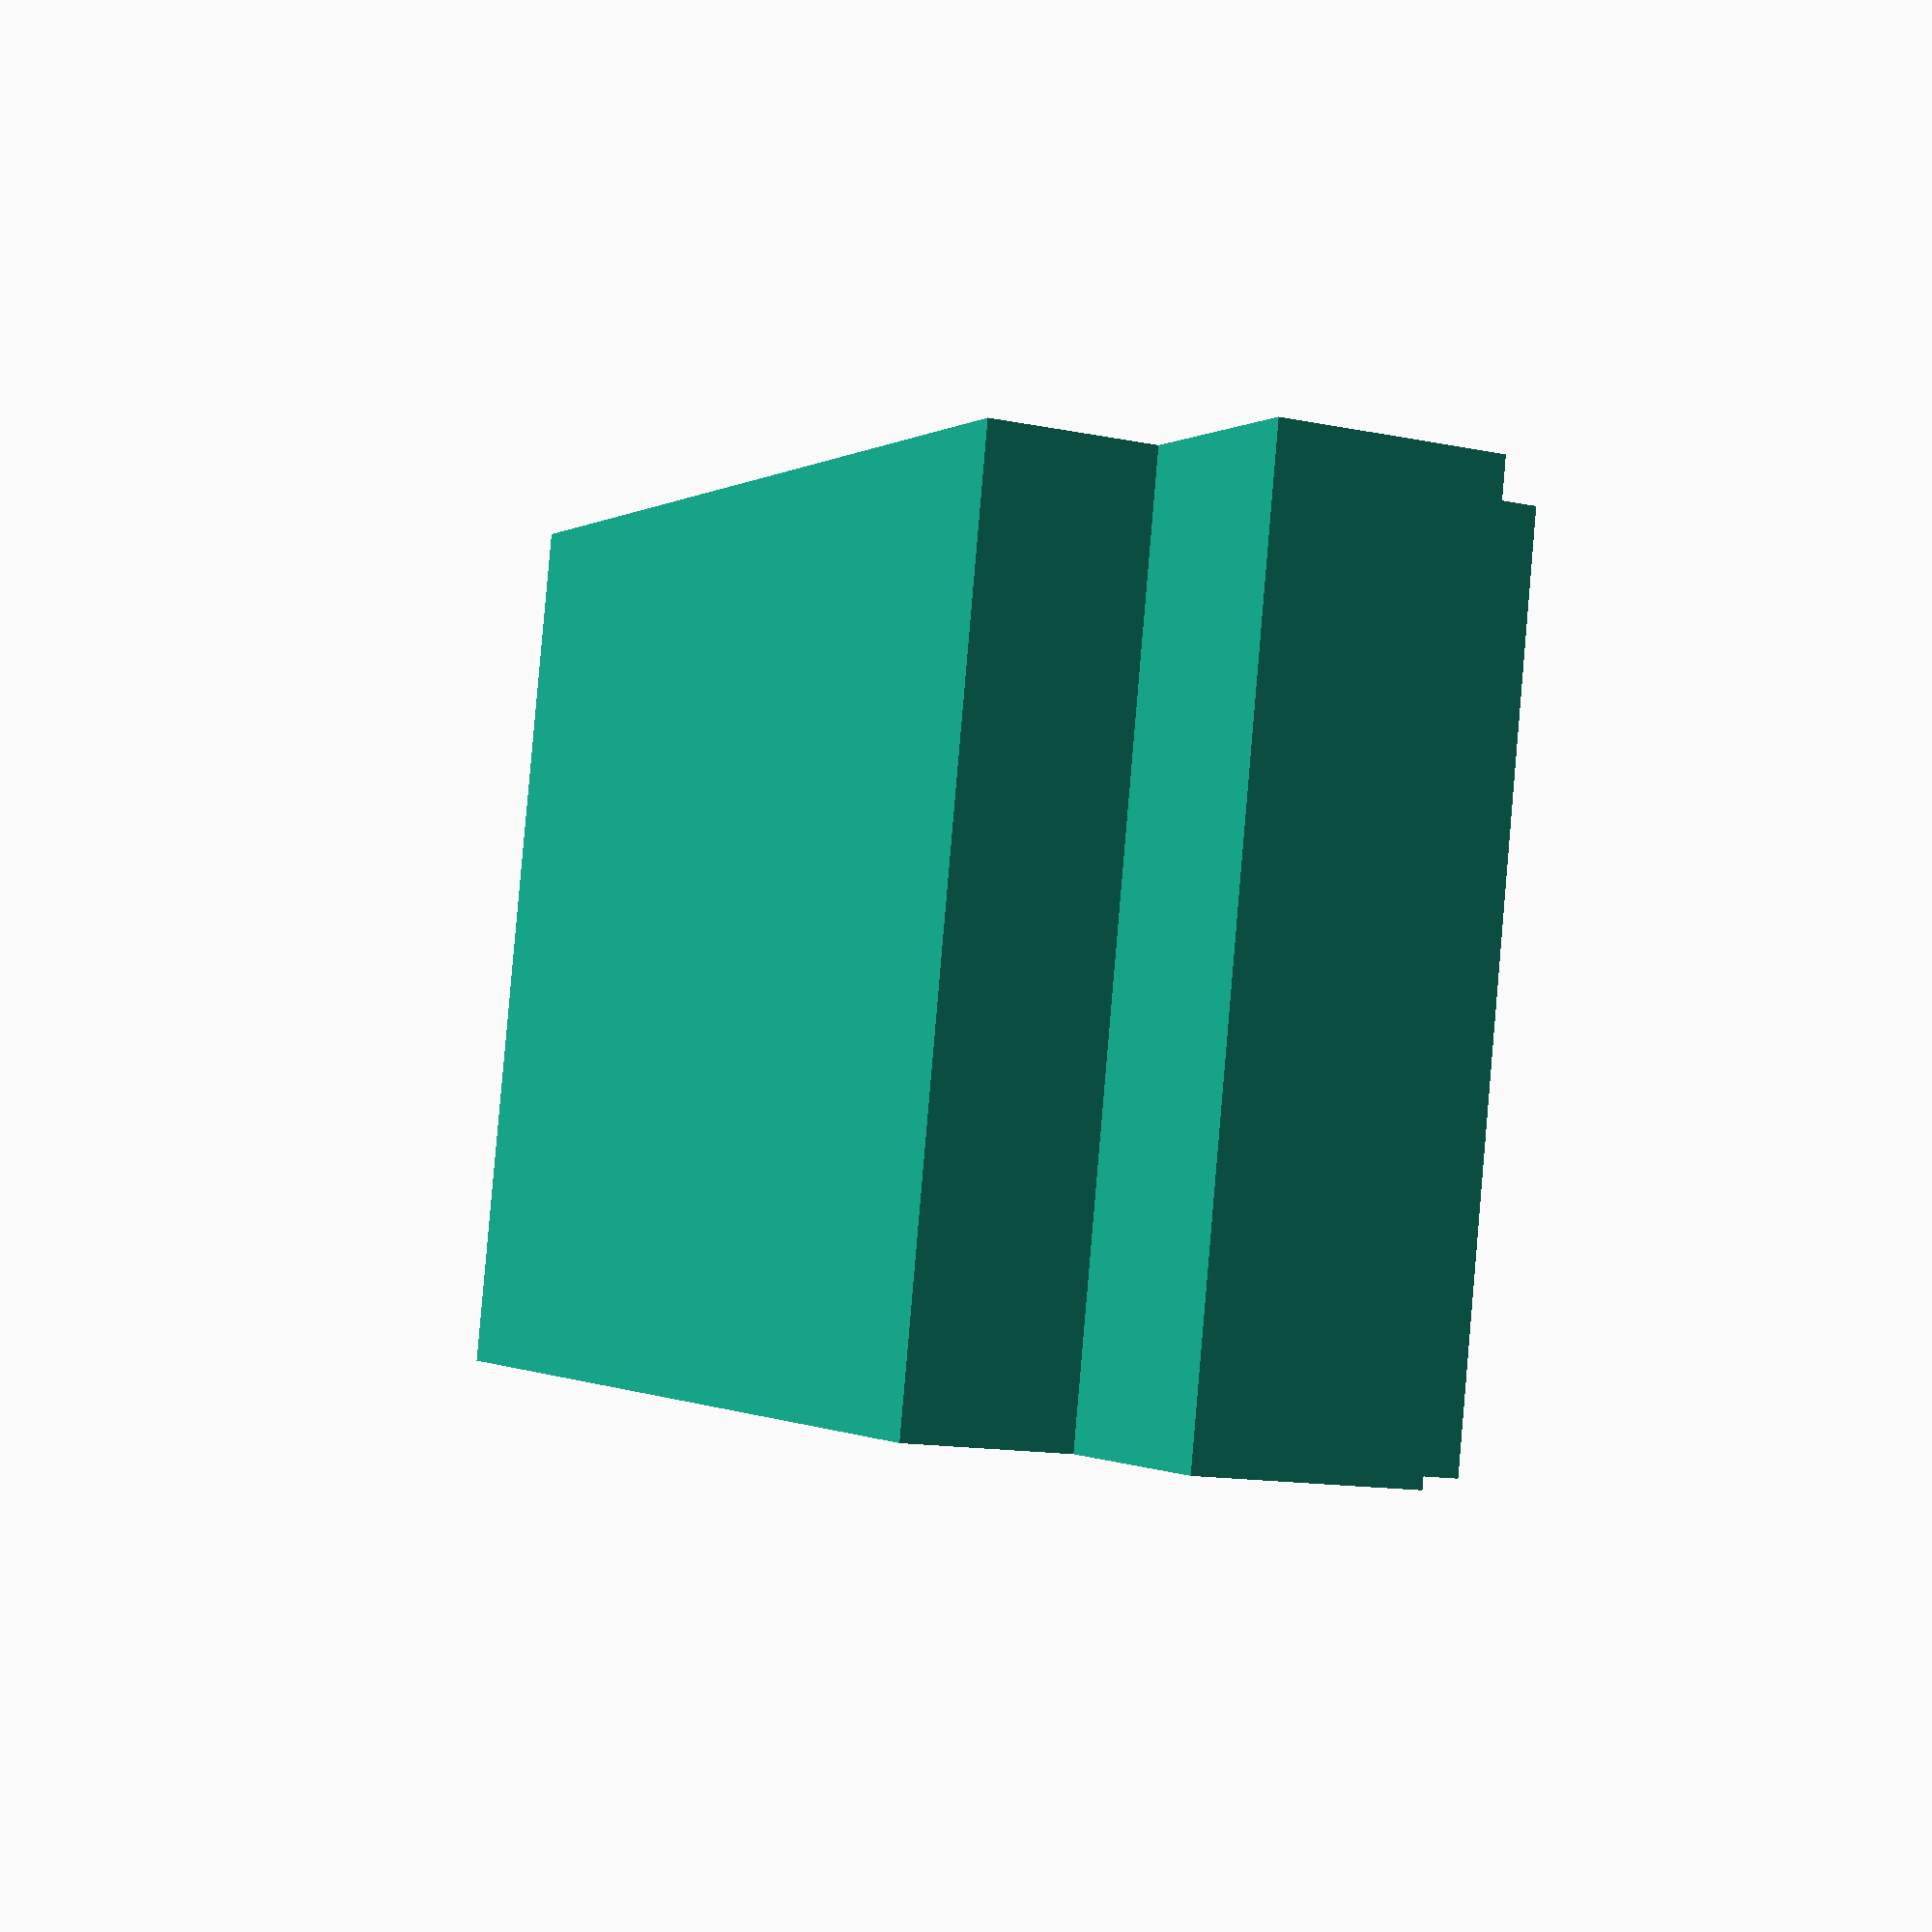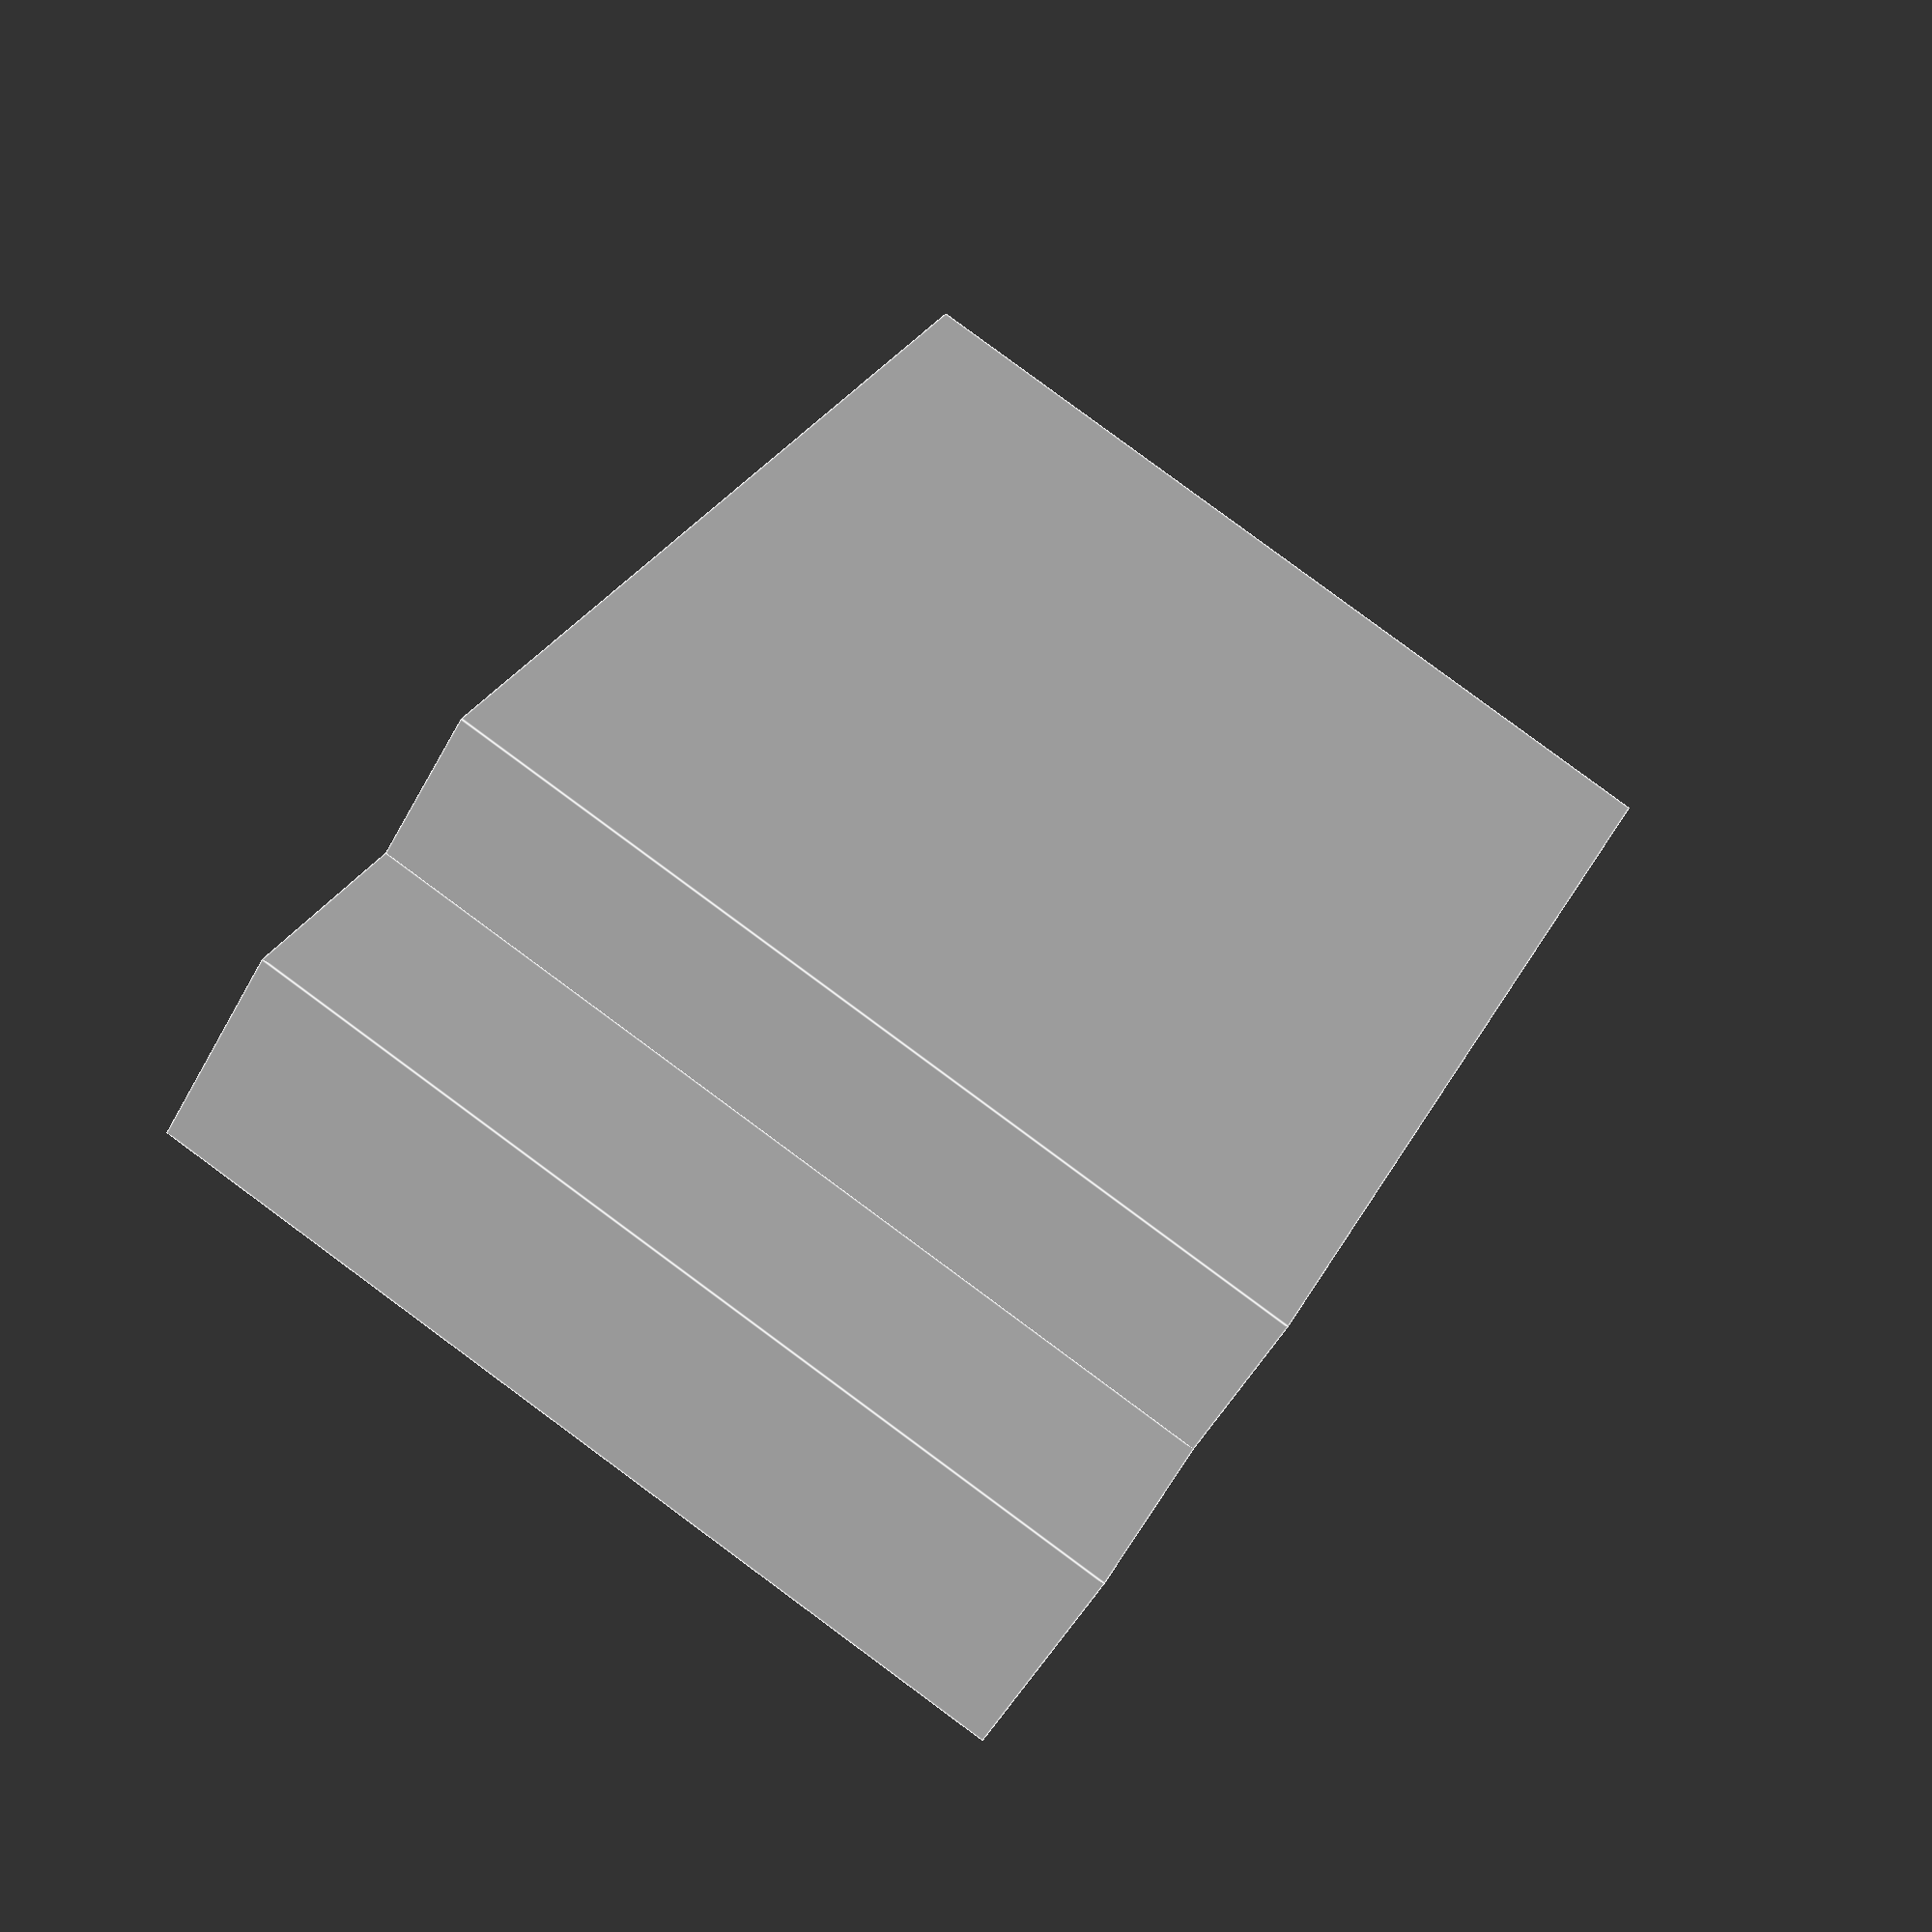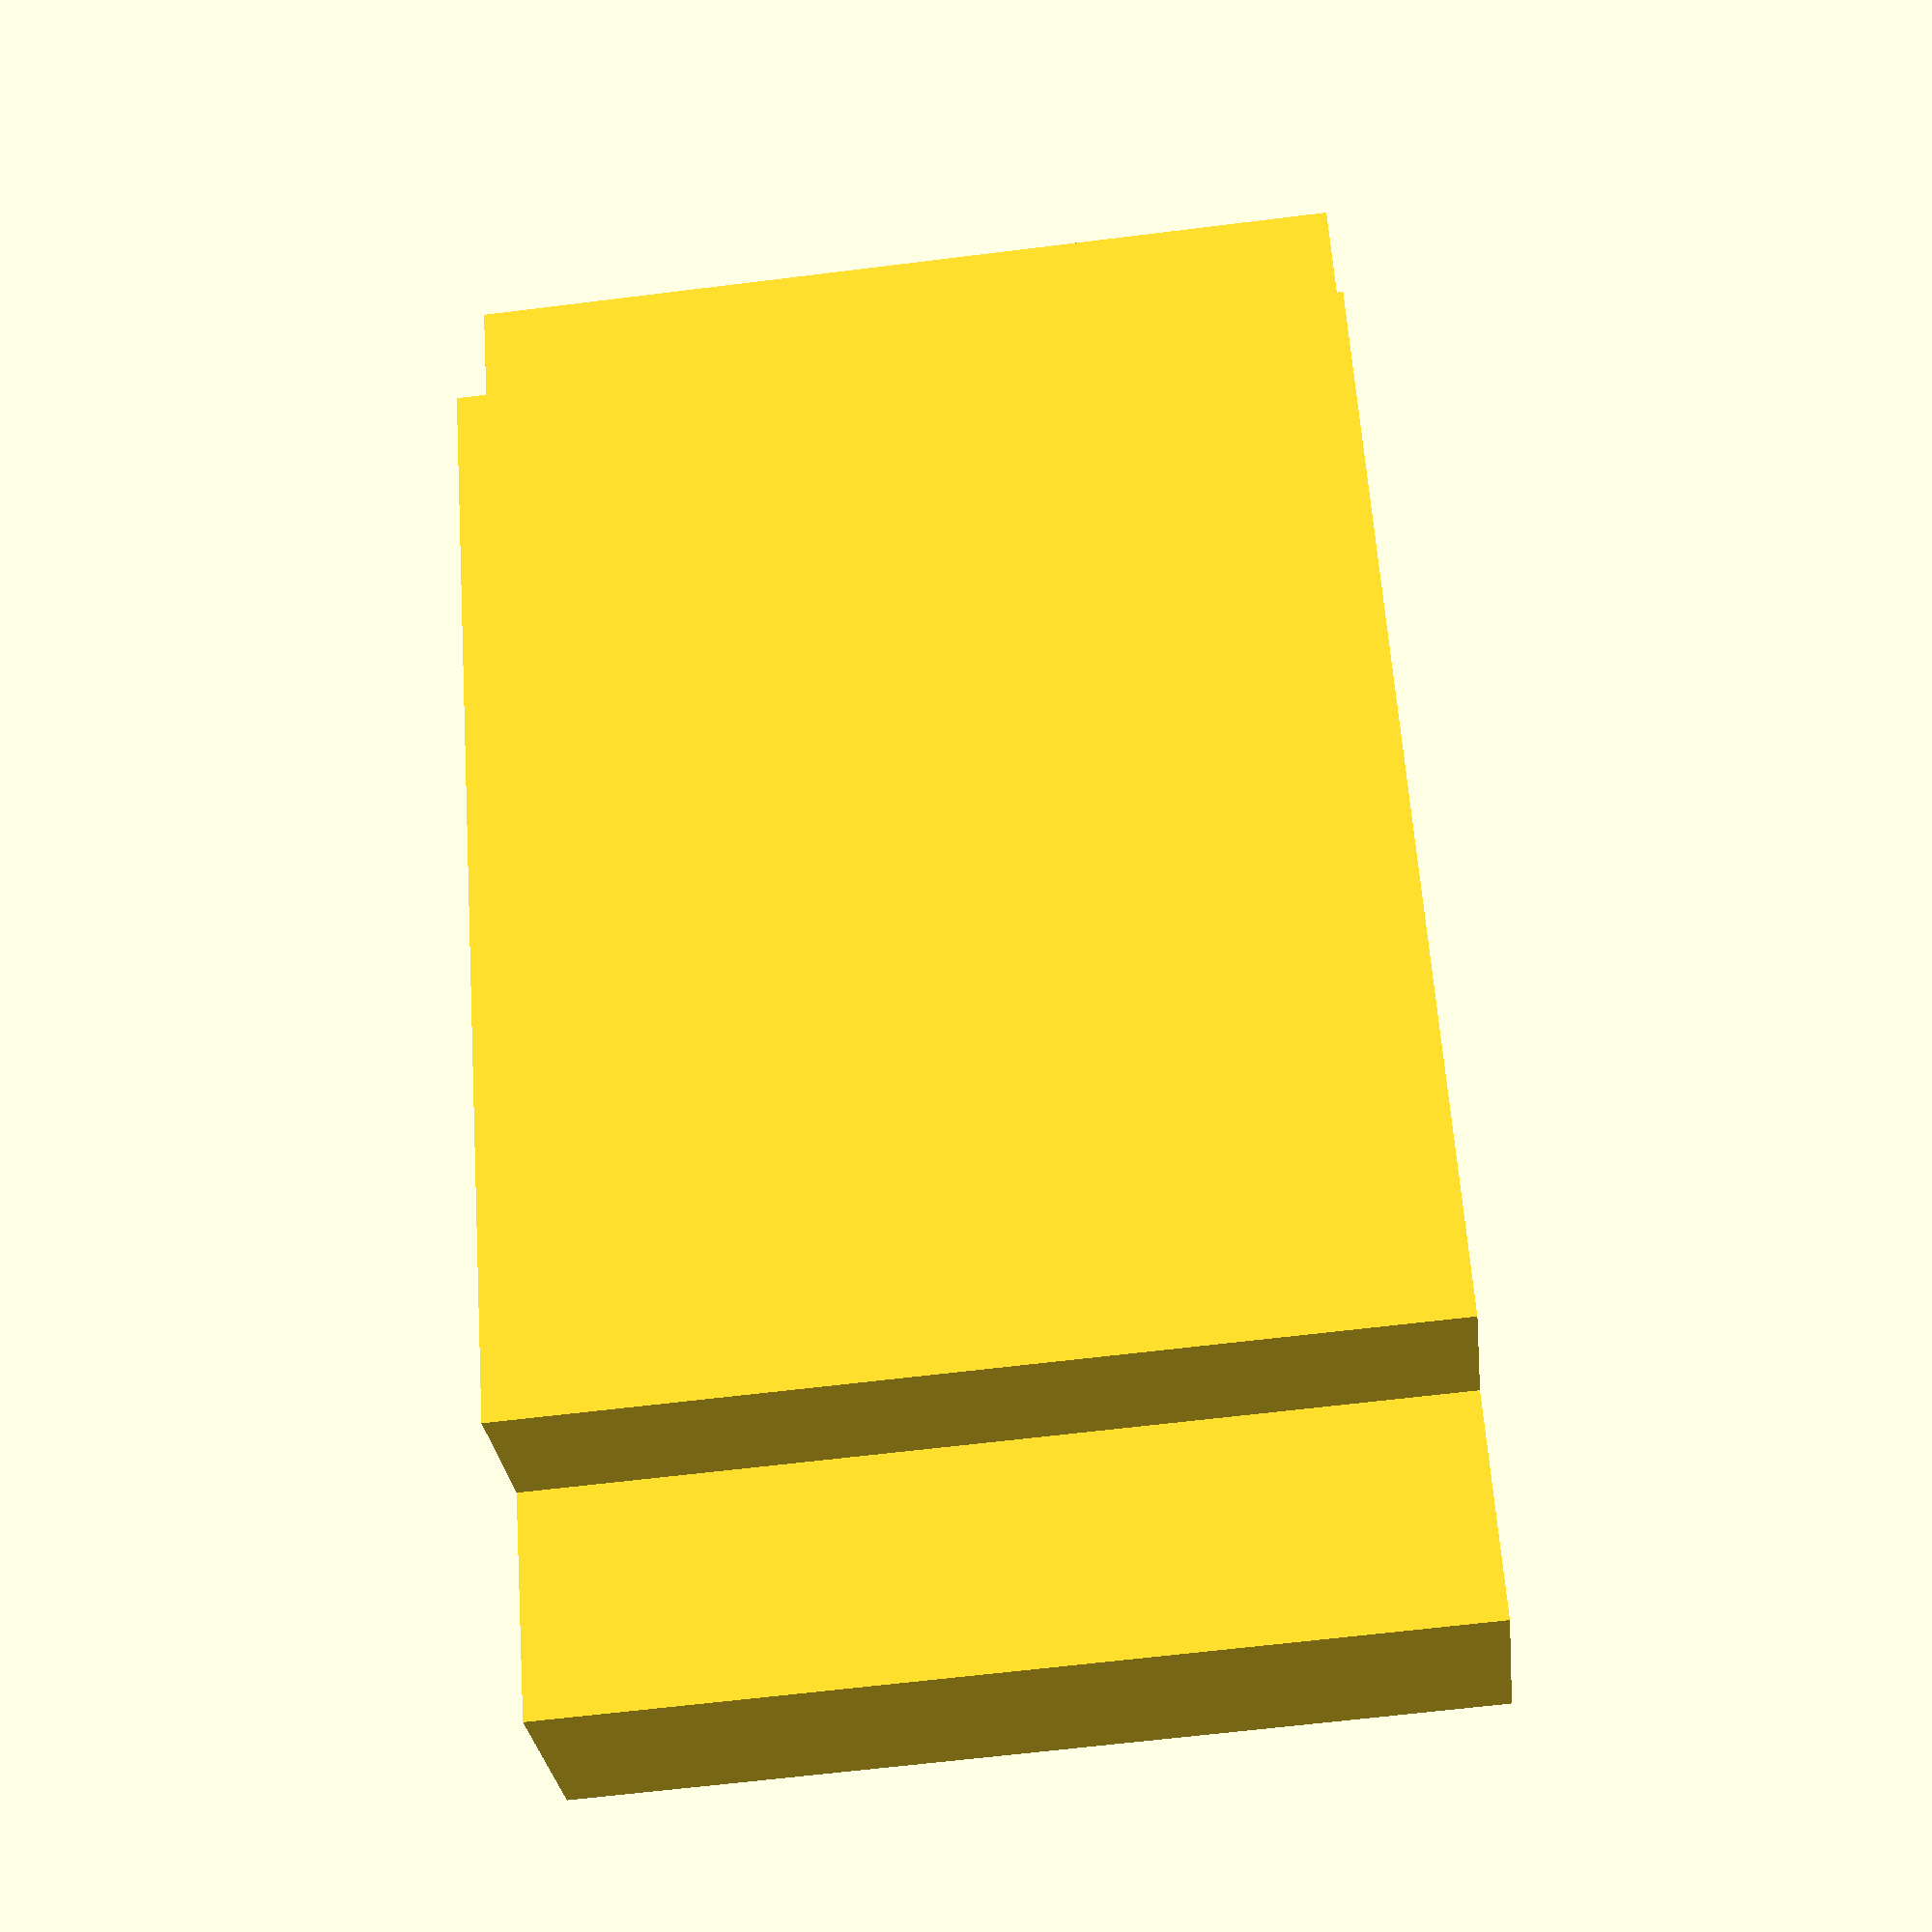
<openscad>
module FrexySideInsert(
width=10,
length=5,
height=8,
side_cube_width=2,
side_cube_length=2
) {
    translate([side_cube_width,0,0]) union() {
        cube([width,length,height]);
        translate([-side_cube_width,length/2-side_cube_length/2,0]) cube([side_cube_width,side_cube_length,height]);
        translate([width,length/2-side_cube_length/2,0]) cube([side_cube_width,side_cube_length,height]);
    }
}

FrexySideInsert();
</openscad>
<views>
elev=92.9 azim=65.2 roll=355.1 proj=p view=wireframe
elev=95.9 azim=50.7 roll=233.6 proj=p view=edges
elev=241.4 azim=236.8 roll=262.7 proj=p view=wireframe
</views>
